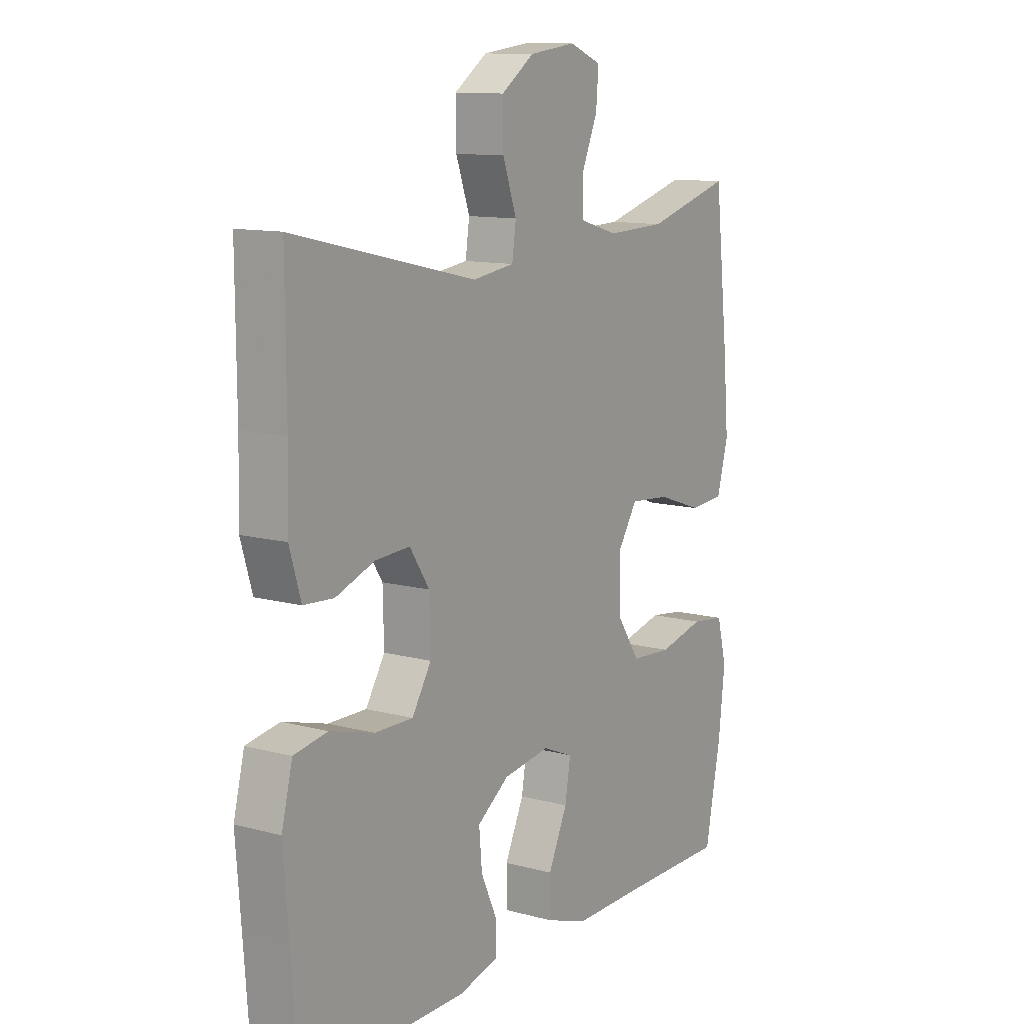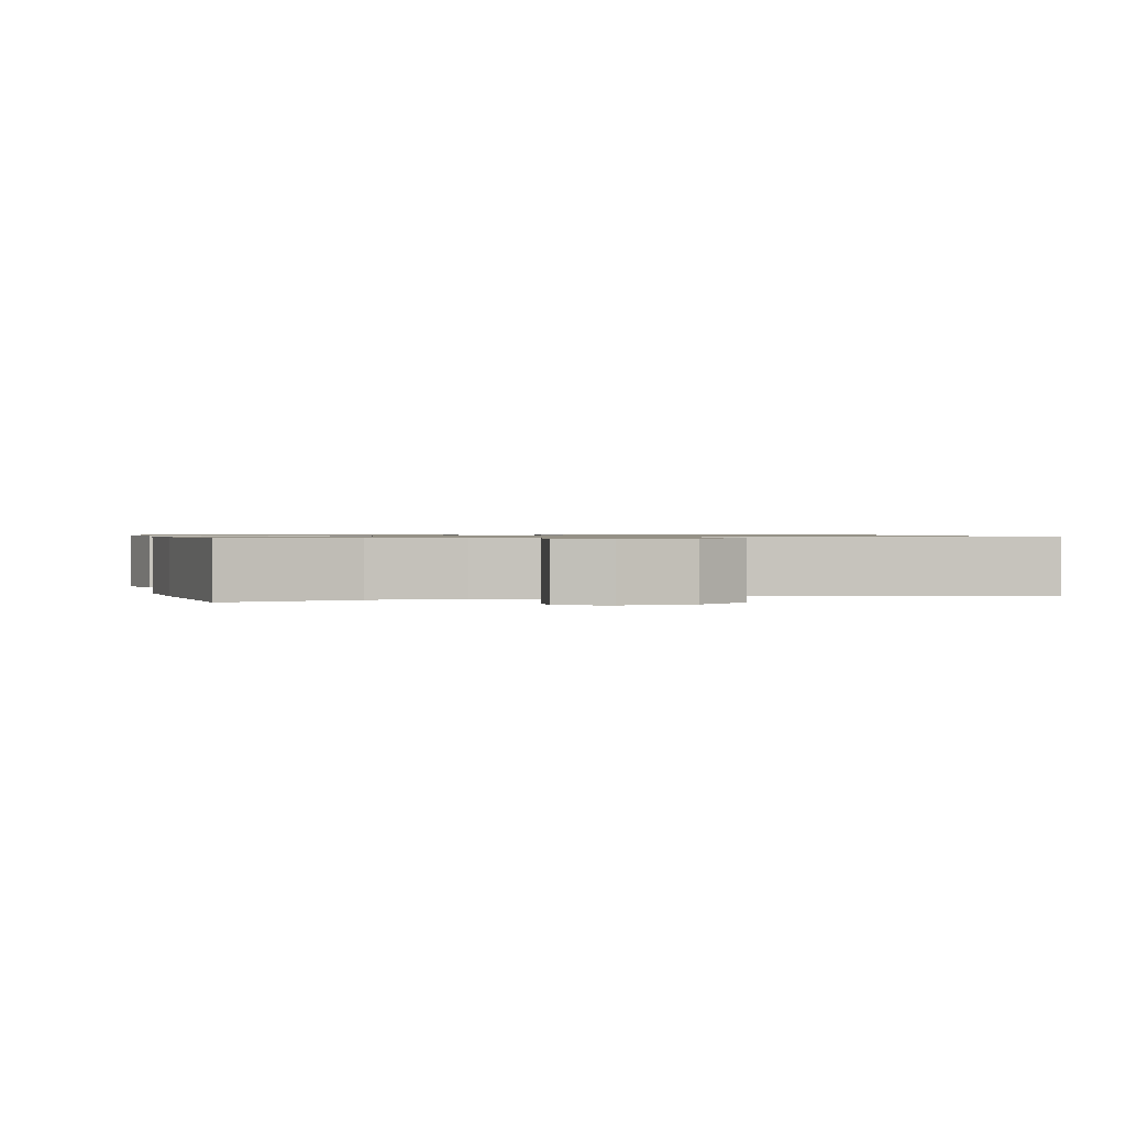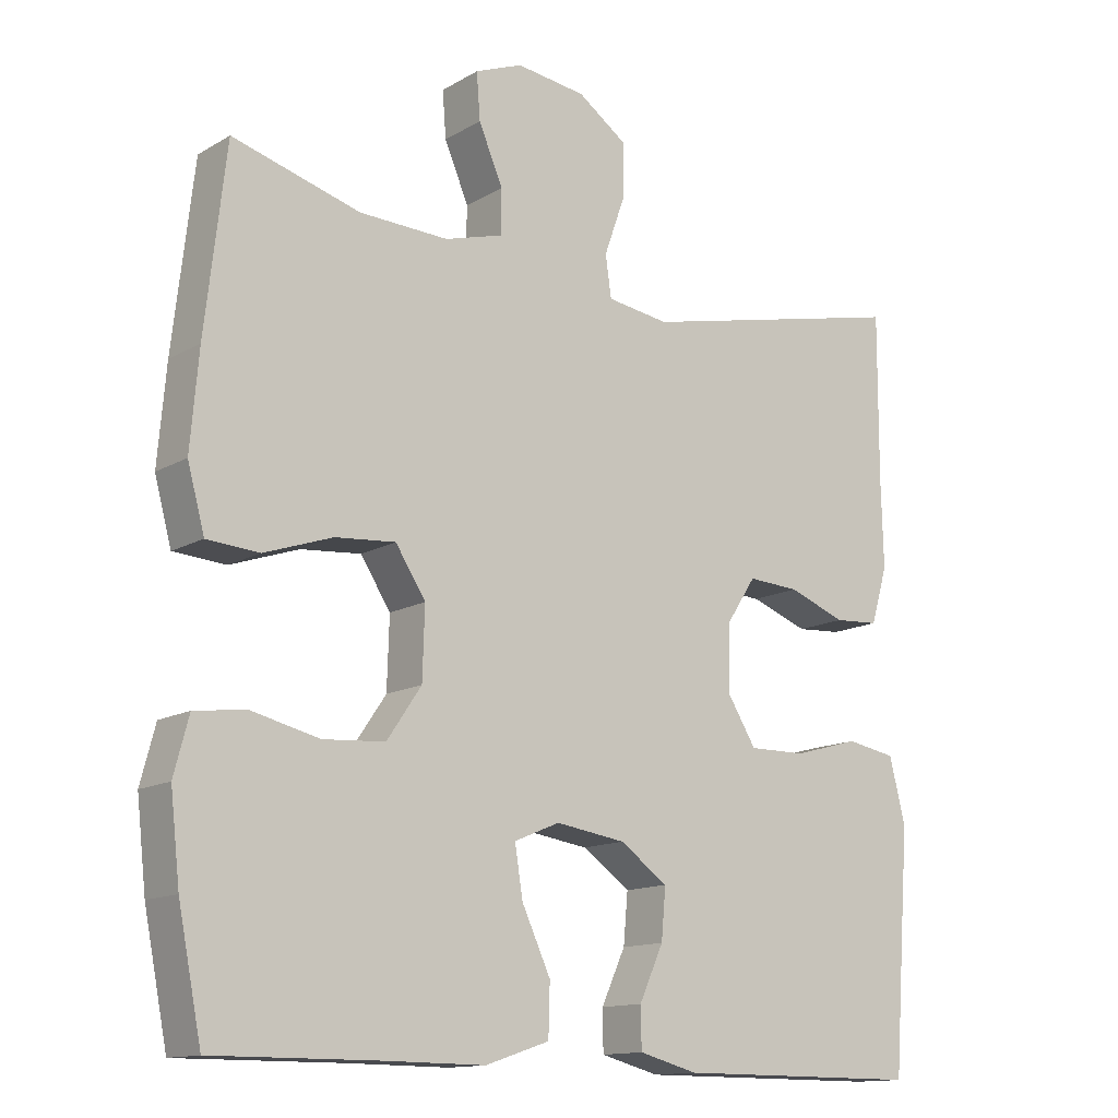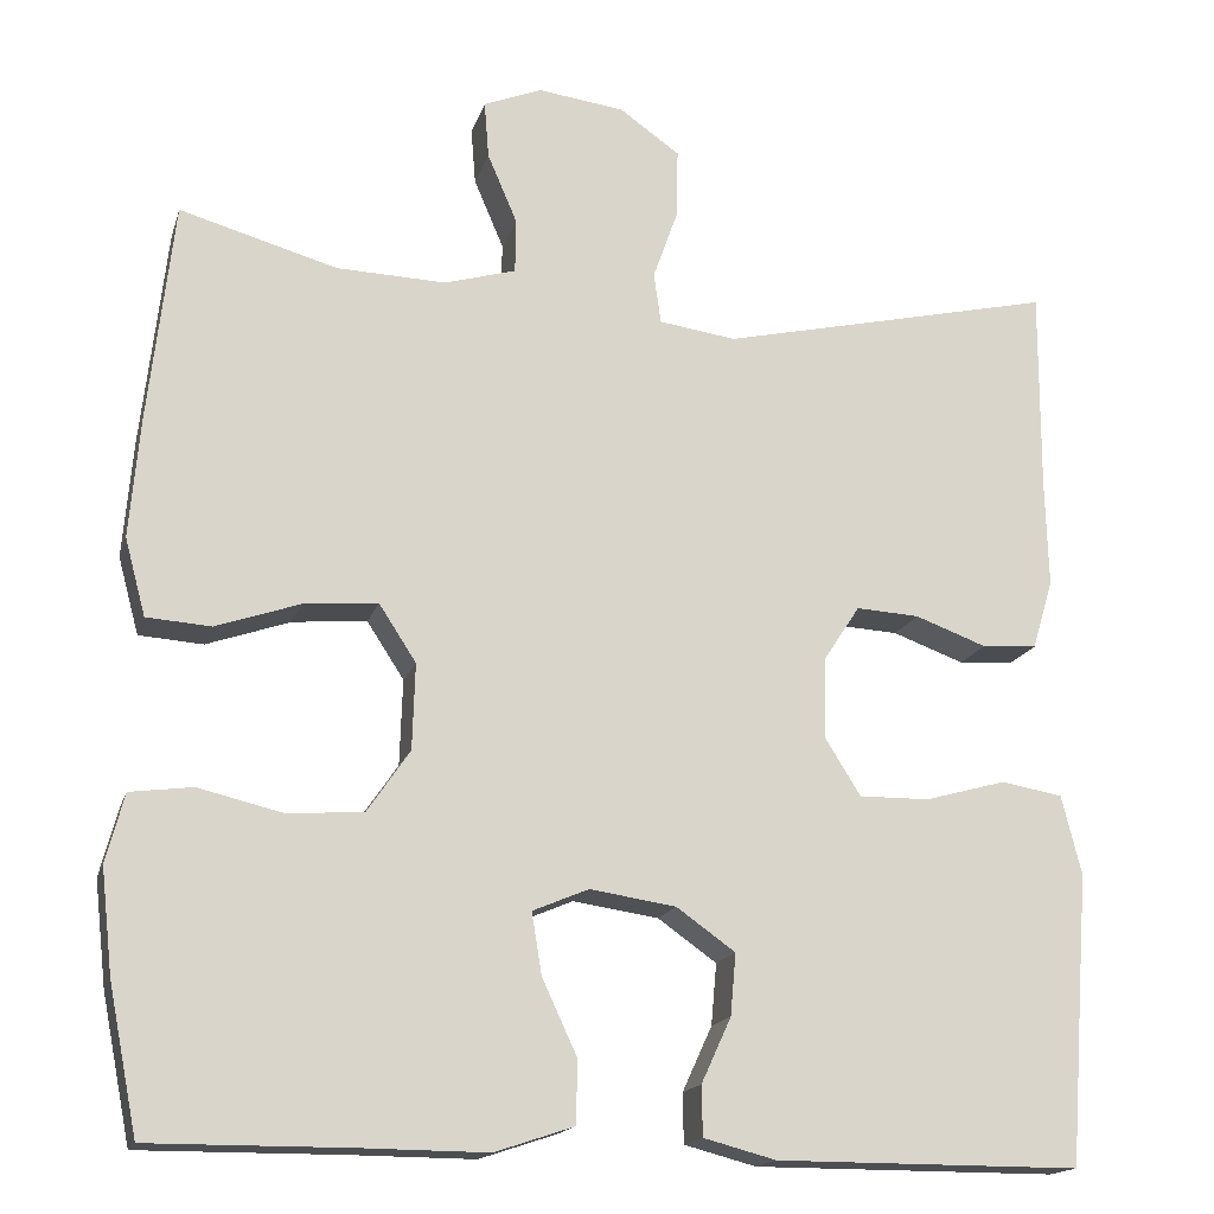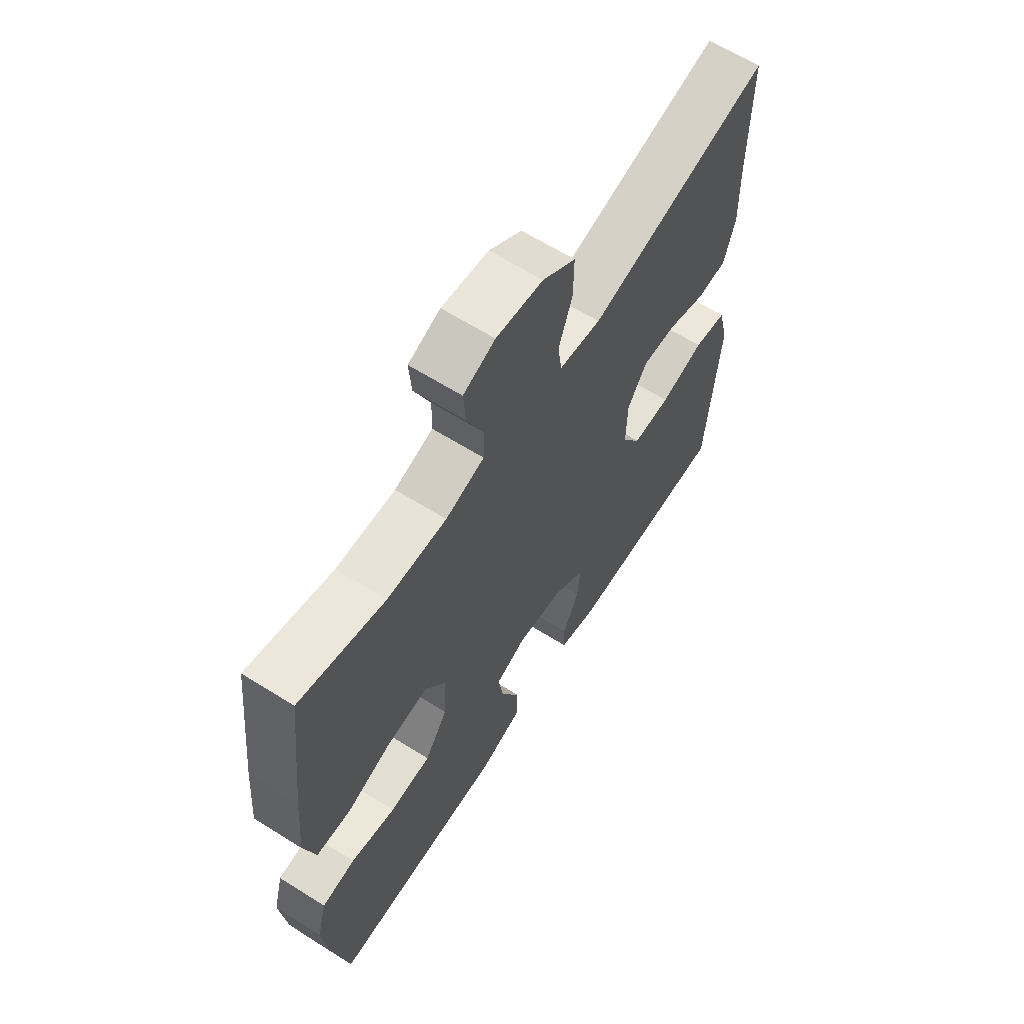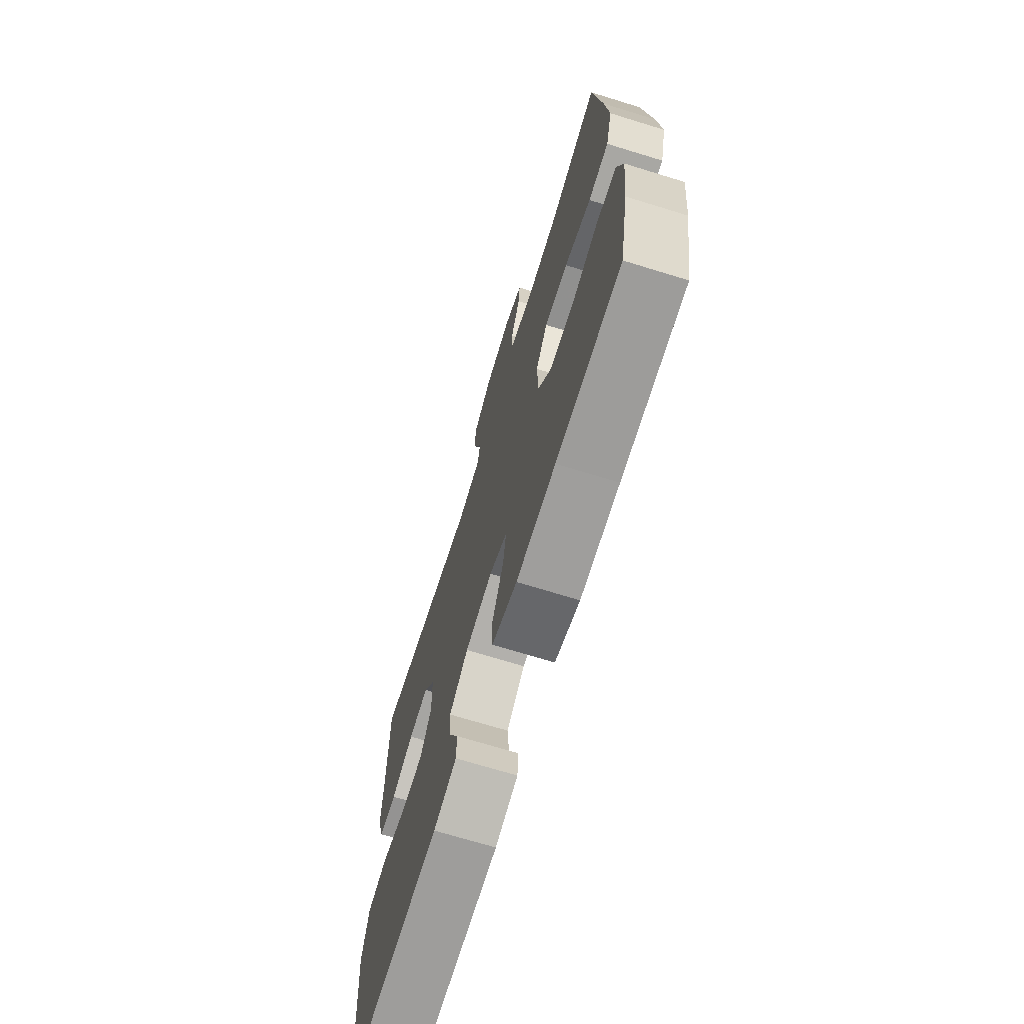
<metadata>
{"format":"obj","ext":"obj","renderer":"f3d","projection":"perspective","resolution":1024,"background":"white","views":[{"elev":11.6,"azim":122.9,"up":"+Z"},{"elev":0.9,"azim":-13.6,"up":"+Y"},{"elev":-13.6,"azim":-38.1,"up":"+Z"},{"elev":-16.7,"azim":-14.9,"up":"+Z"},{"elev":63.5,"azim":-57.6,"up":"+Z"},{"elev":-70.5,"azim":-107.1,"up":"+Z"}]}
</metadata>
<code>
v -0.5 0.07 0.5
v -0.326 0.07 0.451
v -0.205 0.07 0.447
v -0.126 0.07 0.47
v -0.125 0.07 0.53
v -0.158 0.07 0.607
v -0.163 0.07 0.67
v -0.098 0.07 0.696
v -0.003 0.07 0.684
v 0.064 0.07 0.637
v 0.063 0.07 0.562
v 0.035 0.07 0.483
v 0.043 0.07 0.427
v 0.128 0.07 0.415
v 0.5 0.07 0.5
v 0.499 0.07 0.275
v 0.502 0.07 0.156
v 0.479 0.07 0.079
v 0.418 0.07 0.075
v 0.339 0.07 0.104
v 0.269 0.07 0.108
v 0.229 0.07 0.047
v 0.227 0.07 -0.043
v 0.266 0.07 -0.106
v 0.344 0.07 -0.105
v 0.434 0.07 -0.08
v 0.502 0.07 -0.092
v 0.524 0.07 -0.18
v 0.514 0.07 -0.31
v 0.5 0.07 -0.5
v 0.163 0.07 -0.5
v 0.083 0.07 -0.479
v 0.082 0.07 -0.424
v 0.115 0.07 -0.352
v 0.121 0.07 -0.284
v 0.056 0.07 -0.238
v -0.039 0.07 -0.224
v -0.101 0.07 -0.25
v -0.09 0.07 -0.318
v -0.051 0.07 -0.402
v -0.053 0.07 -0.471
v -0.14 0.07 -0.5
v -0.276 0.07 -0.499
v -0.5 0.07 -0.5
v -0.532 0.07 -0.339
v -0.545 0.07 -0.224
v -0.525 0.07 -0.148
v -0.456 0.07 -0.139
v -0.363 0.07 -0.161
v -0.279 0.07 -0.155
v -0.232 0.07 -0.086
v -0.229 0.07 0.009
v -0.27 0.07 0.072
v -0.352 0.07 0.065
v -0.445 0.07 0.033
v -0.516 0.07 0.038
v -0.539 0.07 0.123
v -0.528 0.07 0.253
v -0.5 0 0.5
v -0.326 0 0.451
v -0.205 0 0.447
v -0.126 0 0.47
v -0.125 0 0.53
v -0.158 0 0.607
v -0.163 0 0.67
v -0.098 0 0.696
v -0.003 0 0.684
v 0.064 0 0.637
v 0.063 0 0.562
v 0.035 0 0.483
v 0.043 0 0.427
v 0.128 0 0.415
v 0.5 0 0.5
v 0.499 0 0.275
v 0.502 0 0.156
v 0.479 0 0.079
v 0.418 0 0.075
v 0.339 0 0.104
v 0.269 0 0.108
v 0.229 0 0.047
v 0.227 0 -0.043
v 0.266 0 -0.106
v 0.344 0 -0.105
v 0.434 0 -0.08
v 0.502 0 -0.092
v 0.524 0 -0.18
v 0.514 0 -0.31
v 0.5 0 -0.5
v 0.163 0 -0.5
v 0.083 0 -0.479
v 0.082 0 -0.424
v 0.115 0 -0.352
v 0.121 0 -0.284
v 0.056 0 -0.238
v -0.039 0 -0.224
v -0.101 0 -0.25
v -0.09 0 -0.318
v -0.051 0 -0.402
v -0.053 0 -0.471
v -0.14 0 -0.5
v -0.276 0 -0.499
v -0.5 0 -0.5
v -0.532 0 -0.339
v -0.545 0 -0.224
v -0.525 0 -0.148
v -0.456 0 -0.139
v -0.363 0 -0.161
v -0.279 0 -0.155
v -0.232 0 -0.086
v -0.229 0 0.009
v -0.27 0 0.072
v -0.352 0 0.065
v -0.445 0 0.033
v -0.516 0 0.038
v -0.539 0 0.123
v -0.528 0 0.253
f 58 1 2
f 57 58 2
f 56 57 2
f 55 56 2
f 54 55 2
f 53 54 2 3
f 52 53 3 4
f 51 52 4
f 47 48 49
f 46 47 49
f 45 46 49
f 44 45 49
f 43 44 49
f 43 49 50
f 42 43 50
f 41 42 50
f 40 41 50
f 39 40 50
f 38 39 50 51
f 32 33 34
f 31 32 34
f 30 31 34
f 29 30 34
f 29 34 35
f 28 29 35
f 27 28 35
f 26 27 35
f 25 26 35
f 24 25 35 36
f 18 19 20
f 17 18 20
f 16 17 20
f 16 20 21
f 15 16 21
f 14 15 21
f 13 14 21 22
f 10 11 12
f 9 10 12
f 8 9 12
f 7 8 12
f 6 7 12
f 5 6 12
f 4 5 12 13
f 13 22 23
f 4 13 23
f 51 4 23
f 38 51 23
f 37 38 23
f 23 24 36 37
f 60 59 116
f 60 116 115
f 60 115 114
f 60 114 113
f 60 113 112
f 61 60 112 111
f 62 61 111 110
f 62 110 109
f 107 106 105
f 107 105 104
f 107 104 103
f 107 103 102
f 107 102 101
f 108 107 101
f 108 101 100
f 108 100 99
f 108 99 98
f 108 98 97
f 109 108 97 96
f 92 91 90
f 92 90 89
f 92 89 88
f 92 88 87
f 93 92 87
f 93 87 86
f 93 86 85
f 93 85 84
f 93 84 83
f 94 93 83 82
f 78 77 76
f 78 76 75
f 78 75 74
f 79 78 74
f 79 74 73
f 79 73 72
f 80 79 72 71
f 70 69 68
f 70 68 67
f 70 67 66
f 70 66 65
f 70 65 64
f 70 64 63
f 71 70 63 62
f 81 80 71
f 81 71 62
f 81 62 109
f 81 109 96
f 81 96 95
f 95 94 82 81
f 1 59 60 2
f 2 60 61 3
f 3 61 62 4
f 4 62 63 5
f 5 63 64 6
f 6 64 65 7
f 7 65 66 8
f 8 66 67 9
f 9 67 68 10
f 10 68 69 11
f 11 69 70 12
f 12 70 71 13
f 13 71 72 14
f 14 72 73 15
f 15 73 74 16
f 16 74 75 17
f 17 75 76 18
f 18 76 77 19
f 19 77 78 20
f 20 78 79 21
f 21 79 80 22
f 22 80 81 23
f 23 81 82 24
f 24 82 83 25
f 25 83 84 26
f 26 84 85 27
f 27 85 86 28
f 28 86 87 29
f 29 87 88 30
f 30 88 89 31
f 31 89 90 32
f 32 90 91 33
f 33 91 92 34
f 34 92 93 35
f 35 93 94 36
f 36 94 95 37
f 37 95 96 38
f 38 96 97 39
f 39 97 98 40
f 40 98 99 41
f 41 99 100 42
f 42 100 101 43
f 43 101 102 44
f 44 102 103 45
f 45 103 104 46
f 46 104 105 47
f 47 105 106 48
f 48 106 107 49
f 49 107 108 50
f 50 108 109 51
f 51 109 110 52
f 52 110 111 53
f 53 111 112 54
f 54 112 113 55
f 55 113 114 56
f 56 114 115 57
f 57 115 116 58
f 58 116 59 1

</code>
